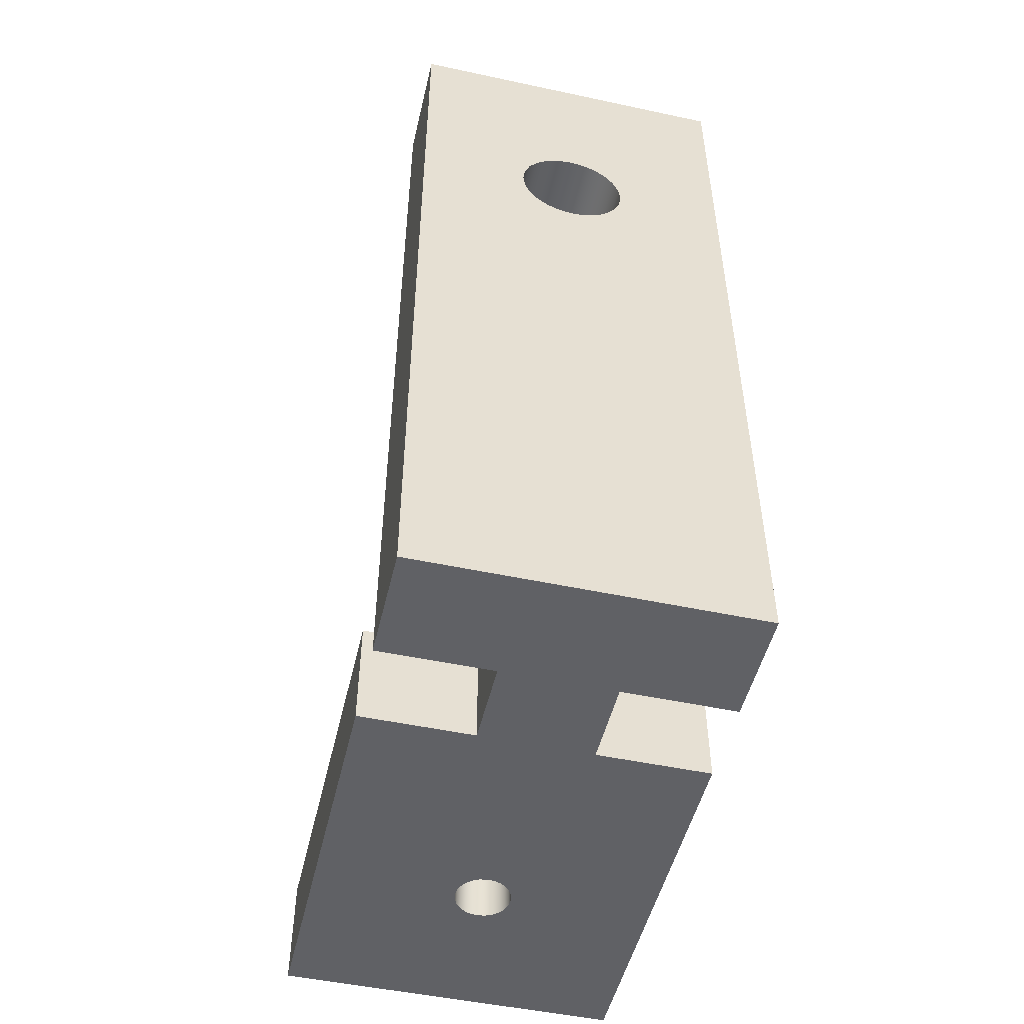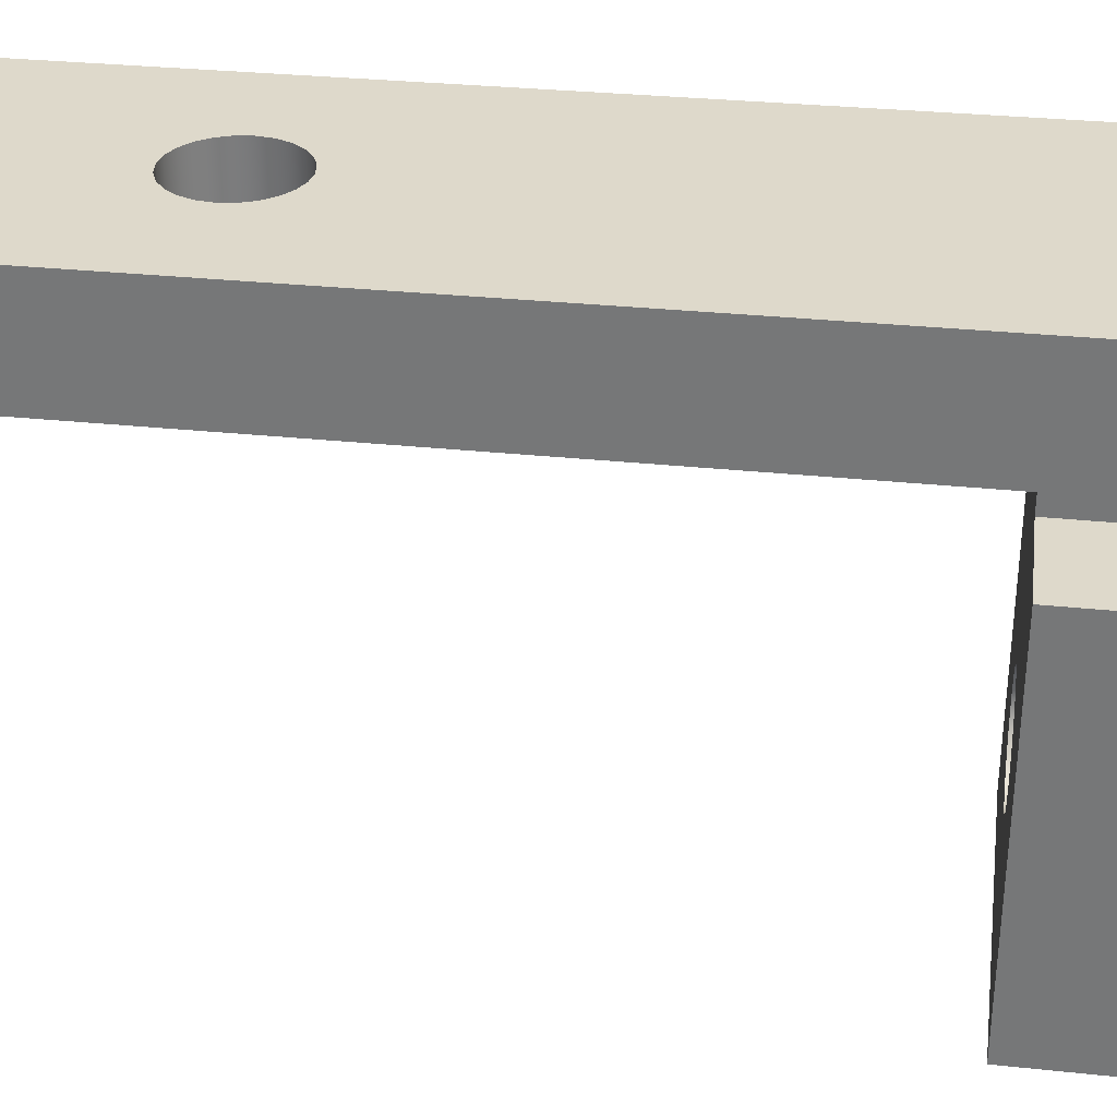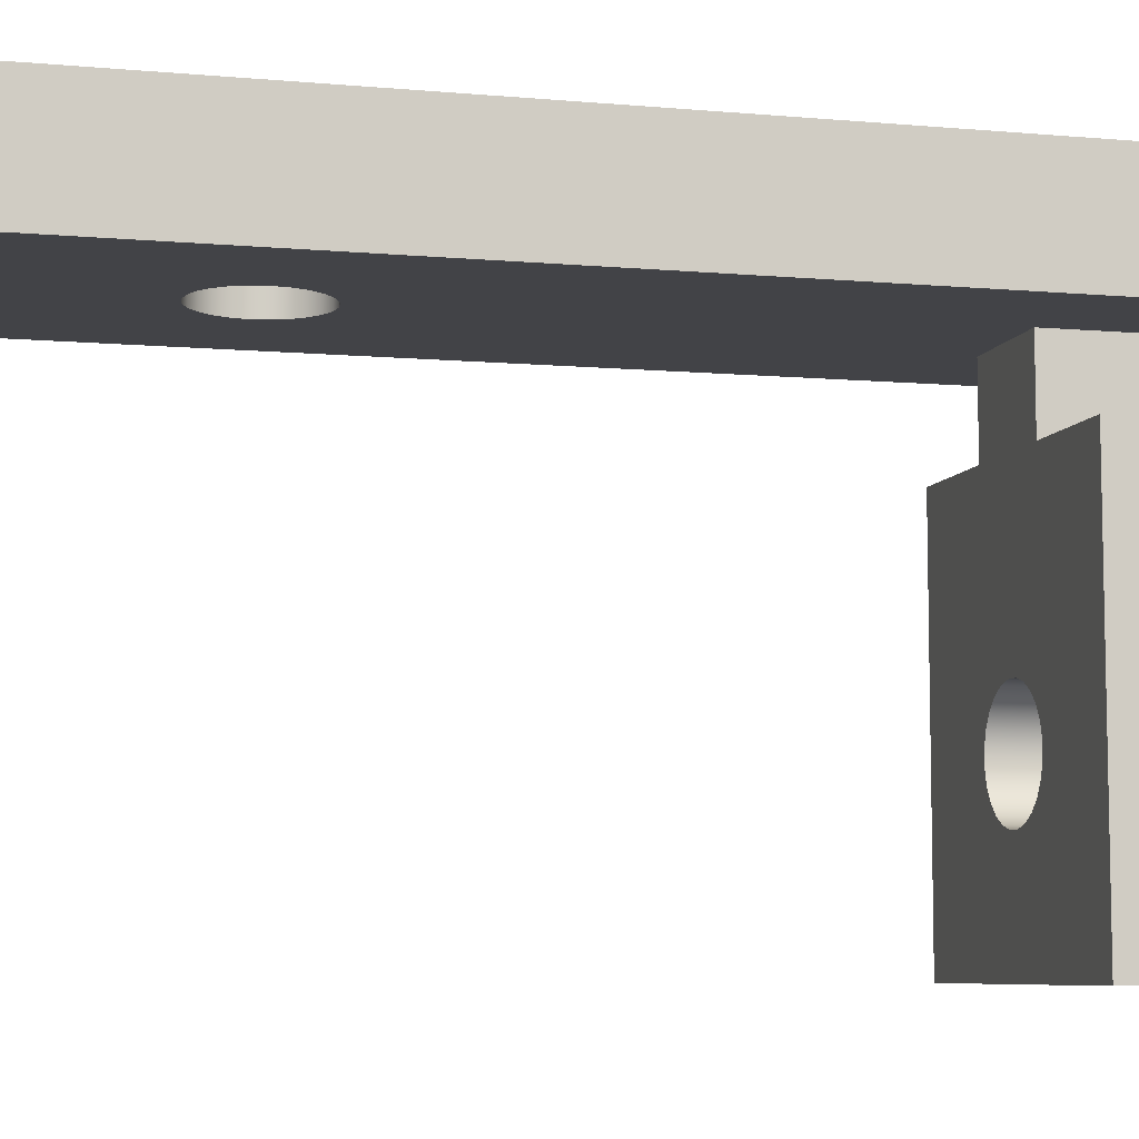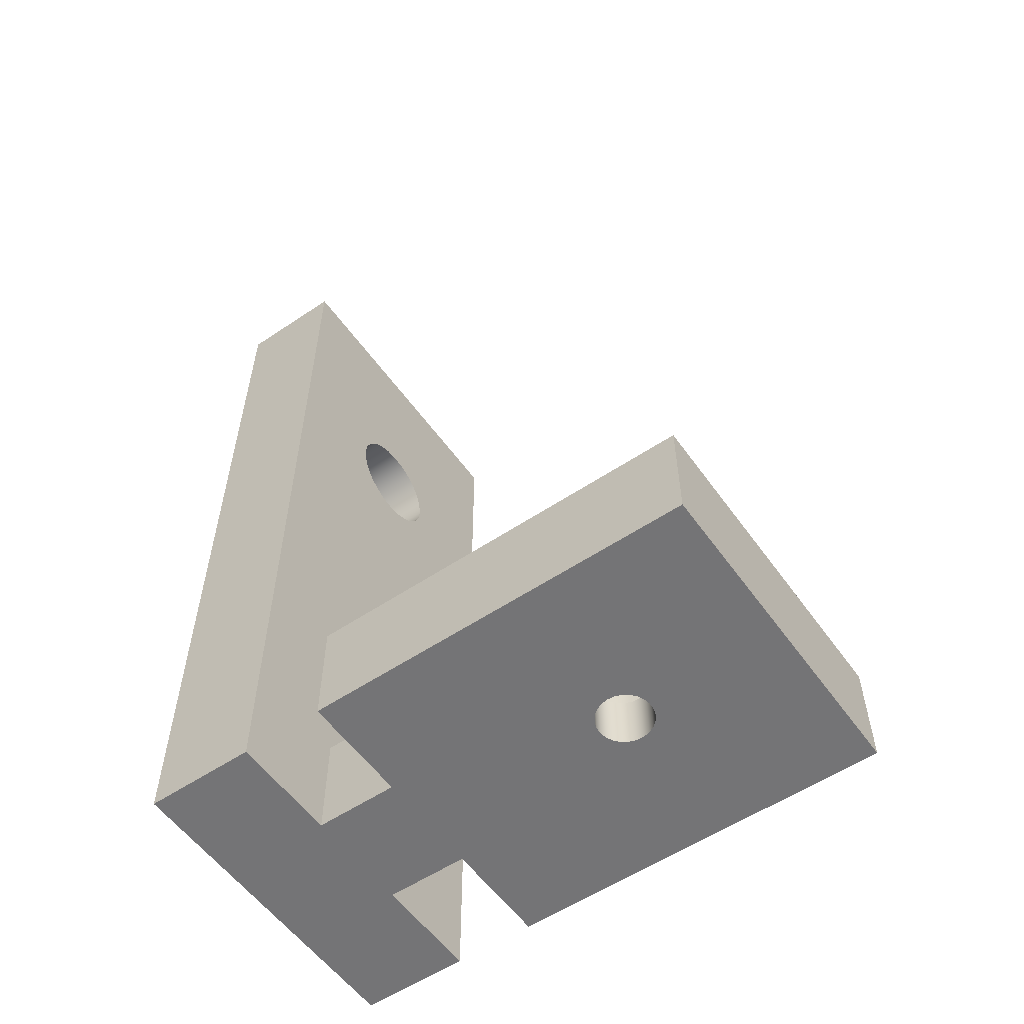
<metadata>
{"format":"obj","ext":"obj","renderer":"f3d","projection":"perspective","resolution":1024,"background":"white","views":[{"elev":-50.2,"azim":166.8,"up":"+Z"},{"elev":31.7,"azim":98.4,"up":"+Y"},{"elev":-7.4,"azim":75.9,"up":"+Y"},{"elev":-56.3,"azim":-54.9,"up":"+Z"}]}
</metadata>
<code>
o Group32/mesh45/mesh45-geometry#mesh45-geometry
v 0.2828 -0.1313 -0.147
v 0.2785 -0.1164 -0.147
v 0.2828 -0.1164 -0.147
v 0.2743 -0.1164 -0.147
v 0.2828 -0.1164 -0.1427
v 0.2772 -0.1242 -0.147
v 0.2743 -0.1132 -0.147
v 0.2785 -0.1164 -0.1427
v 0.2828 -0.1313 -0.1427
v 0.2774 -0.1245 -0.147
v 0.27 -0.1164 -0.147
v 0.2785 -0.1132 -0.147
v 0.2743 -0.1164 -0.1427
v 0.2785 -0.1132 -0.1427
v 0.2751 -0.1232 -0.1427
v 0.2781 -0.1236 -0.1427
v 0.27 -0.1313 -0.147
v 0.2775 -0.1247 -0.147
v 0.2774 -0.1245 -0.1448
v 0.277 -0.124 -0.147
v 0.27 -0.1132 -0.147
v 0.2743 -0.1132 -0.1427
v 0.2747 -0.1236 -0.1427
v 0.2756 -0.1229 -0.1427
v 0.2777 -0.1232 -0.1427
v 0.2784 -0.1241 -0.1427
v 0.27 -0.1313 -0.1427
v 0.2763 -0.126 -0.147
v 0.2775 -0.125 -0.147
v 0.2772 -0.1242 -0.1448
v 0.277 -0.124 -0.1448
v 0.2768 -0.1239 -0.147
v 0.27 -0.1164 -0.1427
v 0.2828 -0.1132 -0.147
v 0.27 -0.1132 -0.1128
v 0.2743 -0.1132 -0.1214
v 0.2751 -0.1232 -0.1448
v 0.2756 -0.1229 -0.1448
v 0.2762 -0.1228 -0.1427
v 0.2773 -0.123 -0.1427
v 0.2781 -0.1236 -0.1448
v 0.2785 -0.1247 -0.1427
v 0.2767 -0.127 -0.1427
v 0.2761 -0.1259 -0.147
v 0.2766 -0.126 -0.147
v 0.2774 -0.1253 -0.147
v 0.2775 -0.125 -0.1448
v 0.2775 -0.1247 -0.1448
v 0.2785 -0.1247 -0.1448
v 0.2768 -0.1239 -0.1448
v 0.2765 -0.1239 -0.147
v 0.27 -0.1089 -0.147
v 0.2785 -0.1132 -0.1214
v 0.2744 -0.1132 -0.1219
v 0.2745 -0.1241 -0.1427
v 0.2747 -0.1236 -0.1448
v 0.2762 -0.1228 -0.1448
v 0.2767 -0.1228 -0.1427
v 0.2773 -0.123 -0.1448
v 0.2777 -0.1232 -0.1448
v 0.2784 -0.1241 -0.1448
v 0.2785 -0.1252 -0.1427
v 0.2755 -0.1243 -0.147
v 0.2772 -0.1269 -0.1427
v 0.2761 -0.127 -0.1427
v 0.2758 -0.1258 -0.147
v 0.2761 -0.1259 -0.1448
v 0.2769 -0.1259 -0.147
v 0.2766 -0.126 -0.1448
v 0.2773 -0.1255 -0.147
v 0.2774 -0.1253 -0.1448
v 0.2765 -0.1239 -0.1448
v 0.2762 -0.1239 -0.147
v 0.2828 -0.1089 -0.147
v 0.2744 -0.1132 -0.1208
v 0.27 -0.1089 -0.1128
v 0.2828 -0.1132 -0.1128
v 0.2785 -0.1132 -0.1219
v 0.2746 -0.1132 -0.1224
v 0.2743 -0.1089 -0.1214
v 0.2743 -0.1246 -0.1427
v 0.2745 -0.1241 -0.1448
v 0.2767 -0.1228 -0.1448
v 0.2784 -0.1258 -0.1427
v 0.2757 -0.1241 -0.147
v 0.2754 -0.1246 -0.147
v 0.2777 -0.1266 -0.1427
v 0.2767 -0.127 -0.1448
v 0.2756 -0.1269 -0.1427
v 0.2761 -0.127 -0.1448
v 0.2756 -0.1256 -0.147
v 0.2758 -0.1258 -0.1448
v 0.2763 -0.126 -0.1448
v 0.2771 -0.1257 -0.147
v 0.2769 -0.1259 -0.1448
v 0.2773 -0.1255 -0.1448
v 0.2785 -0.1252 -0.1448
v 0.2762 -0.1239 -0.1448
v 0.2759 -0.124 -0.147
v 0.2744 -0.1089 -0.1219
v 0.2828 -0.1089 -0.1128
v 0.2744 -0.1089 -0.1208
v 0.2746 -0.1132 -0.1203
v 0.2785 -0.1132 -0.1208
v 0.2783 -0.1132 -0.1224
v 0.2785 -0.1089 -0.1219
v 0.2749 -0.1132 -0.1229
v 0.2743 -0.1252 -0.1427
v 0.2743 -0.1246 -0.1448
v 0.2781 -0.1262 -0.1427
v 0.2757 -0.1241 -0.1448
v 0.2755 -0.1243 -0.1448
v 0.2754 -0.1248 -0.147
v 0.2772 -0.1269 -0.1448
v 0.2751 -0.1266 -0.1427
v 0.2756 -0.1269 -0.1448
v 0.2755 -0.1254 -0.147
v 0.2747 -0.1262 -0.1448
v 0.2781 -0.1262 -0.1448
v 0.2784 -0.1258 -0.1448
v 0.2759 -0.124 -0.1448
v 0.2746 -0.1089 -0.1224
v 0.2785 -0.1089 -0.1214
v 0.2746 -0.1089 -0.1203
v 0.2749 -0.1132 -0.1199
v 0.2749 -0.1089 -0.1199
v 0.2783 -0.1132 -0.1203
v 0.2779 -0.1132 -0.1229
v 0.2783 -0.1089 -0.1224
v 0.2753 -0.1132 -0.1232
v 0.2744 -0.1257 -0.1427
v 0.2743 -0.1252 -0.1448
v 0.2754 -0.1246 -0.1448
v 0.2754 -0.1251 -0.147
v 0.2777 -0.1266 -0.1448
v 0.2747 -0.1262 -0.1427
v 0.2751 -0.1266 -0.1448
v 0.2755 -0.1254 -0.1448
v 0.2756 -0.1256 -0.1448
v 0.2744 -0.1257 -0.1448
v 0.2771 -0.1257 -0.1448
v 0.2749 -0.1089 -0.1229
v 0.2785 -0.1089 -0.1208
v 0.2753 -0.1089 -0.1195
v 0.2779 -0.1132 -0.1199
v 0.2775 -0.1132 -0.1232
v 0.2779 -0.1089 -0.1229
v 0.2759 -0.1132 -0.1234
v 0.2753 -0.1089 -0.1232
v 0.2754 -0.1248 -0.1448
v 0.2754 -0.1251 -0.1448
v 0.2783 -0.1089 -0.1203
v 0.2753 -0.1132 -0.1195
v 0.2759 -0.1089 -0.1193
v 0.2775 -0.1132 -0.1195
v 0.277 -0.1132 -0.1234
v 0.2764 -0.1132 -0.1235
v 0.2759 -0.1089 -0.1234
v 0.2779 -0.1089 -0.1199
v 0.2759 -0.1132 -0.1193
v 0.2764 -0.1089 -0.1192
v 0.277 -0.1132 -0.1193
v 0.2775 -0.1089 -0.1195
v 0.2775 -0.1089 -0.1232
v 0.2764 -0.1089 -0.1235
v 0.2764 -0.1132 -0.1192
v 0.277 -0.1089 -0.1193
v 0.277 -0.1089 -0.1234
f 1 2 3
f 2 1 4
f 3 2 1
f 4 1 2
f 2 5 3
f 3 5 2
f 5 1 3
f 3 1 5
f 4 1 6
f 6 1 4
f 7 2 4
f 4 2 7
f 5 2 8
f 8 2 5
f 1 5 9
f 9 5 1
f 6 1 10
f 10 1 6
f 4 6 11
f 11 6 4
f 2 7 12
f 12 7 2
f 13 7 4
f 4 7 13
f 2 14 8
f 8 14 2
f 8 15 5
f 5 15 8
f 5 16 9
f 9 16 5
f 17 9 1
f 1 9 17
f 10 1 18
f 18 1 10
f 19 6 10
f 10 6 19
f 11 6 20
f 20 6 11
f 11 13 4
f 4 13 11
f 21 12 7
f 7 12 21
f 14 2 12
f 12 2 14
f 7 13 22
f 22 13 7
f 14 13 8
f 8 13 14
f 8 23 15
f 15 23 8
f 5 15 24
f 24 15 5
f 16 5 25
f 25 5 16
f 9 16 26
f 26 16 9
f 9 17 27
f 27 17 9
f 17 28 1
f 1 28 17
f 18 1 29
f 29 1 18
f 18 19 10
f 10 19 18
f 6 19 30
f 30 19 6
f 6 31 20
f 20 31 6
f 11 20 32
f 32 20 11
f 13 11 33
f 33 11 13
f 21 34 12
f 12 34 21
f 7 35 21
f 21 35 7
f 34 14 12
f 12 14 34
f 13 14 22
f 22 14 13
f 36 7 22
f 22 7 36
f 13 27 8
f 8 27 13
f 8 27 23
f 23 27 8
f 23 37 15
f 15 37 23
f 15 38 24
f 24 38 15
f 5 24 39
f 39 24 5
f 25 5 40
f 40 5 25
f 25 41 16
f 16 41 25
f 41 26 16
f 16 26 41
f 9 26 42
f 42 26 9
f 27 11 17
f 17 11 27
f 9 43 27
f 27 43 9
f 17 44 28
f 28 44 17
f 45 1 28
f 28 1 45
f 29 1 46
f 46 1 29
f 47 18 29
f 29 18 47
f 19 18 48
f 48 18 19
f 49 30 19
f 19 30 49
f 31 6 30
f 30 6 31
f 50 20 31
f 31 20 50
f 20 50 32
f 32 50 20
f 11 32 51
f 51 32 11
f 11 27 33
f 33 27 11
f 27 13 33
f 33 13 27
f 52 34 21
f 21 34 52
f 35 7 36
f 36 7 35
f 35 52 21
f 21 52 35
f 14 34 53
f 53 34 14
f 54 22 14
f 14 22 54
f 22 54 36
f 36 54 22
f 23 27 55
f 55 27 23
f 37 23 56
f 56 23 37
f 38 15 37
f 37 15 38
f 57 24 38
f 38 24 57
f 24 57 39
f 39 57 24
f 58 5 39
f 39 5 58
f 40 5 58
f 58 5 40
f 59 25 40
f 40 25 59
f 41 25 60
f 60 25 41
f 26 41 61
f 61 41 26
f 61 42 26
f 26 42 61
f 9 42 62
f 62 42 9
f 11 63 17
f 17 63 11
f 9 64 43
f 43 64 9
f 65 27 43
f 43 27 65
f 17 66 44
f 44 66 17
f 67 28 44
f 44 28 67
f 68 1 45
f 45 1 68
f 28 69 45
f 45 69 28
f 46 1 70
f 70 1 46
f 71 29 46
f 46 29 71
f 18 47 48
f 48 47 18
f 29 71 47
f 47 71 29
f 49 19 48
f 48 19 49
f 61 30 49
f 49 30 61
f 61 31 30
f 30 31 61
f 61 50 31
f 31 50 61
f 72 32 50
f 50 32 72
f 32 72 51
f 51 72 32
f 73 11 51
f 51 11 73
f 34 52 74
f 74 52 34
f 35 36 75
f 75 36 35
f 52 35 76
f 76 35 52
f 77 53 34
f 34 53 77
f 78 14 53
f 53 14 78
f 54 14 79
f 79 14 54
f 54 80 36
f 36 80 54
f 55 27 81
f 81 27 55
f 82 23 55
f 55 23 82
f 23 82 56
f 56 82 23
f 60 37 56
f 56 37 60
f 59 38 37
f 37 38 59
f 38 83 57
f 57 83 38
f 83 39 57
f 57 39 83
f 39 83 58
f 58 83 39
f 83 40 58
f 58 40 83
f 25 59 60
f 60 59 25
f 40 83 59
f 59 83 40
f 60 56 41
f 41 56 60
f 72 61 41
f 41 61 72
f 42 61 49
f 49 61 42
f 49 62 42
f 42 62 49
f 9 62 84
f 84 62 9
f 63 11 85
f 85 11 63
f 17 63 86
f 86 63 17
f 9 87 64
f 64 87 9
f 64 88 43
f 43 88 64
f 89 27 65
f 65 27 89
f 43 90 65
f 65 90 43
f 17 91 66
f 66 91 17
f 92 44 66
f 66 44 92
f 28 67 93
f 93 67 28
f 44 92 67
f 67 92 44
f 94 1 68
f 68 1 94
f 45 95 68
f 68 95 45
f 69 28 93
f 93 28 69
f 95 45 69
f 69 45 95
f 70 1 94
f 94 1 70
f 96 46 70
f 70 46 96
f 46 96 71
f 71 96 46
f 97 48 47
f 47 48 97
f 97 47 71
f 71 47 97
f 49 48 97
f 97 48 49
f 61 72 50
f 50 72 61
f 98 51 72
f 72 51 98
f 99 11 73
f 73 11 99
f 51 98 73
f 73 98 51
f 52 100 74
f 74 100 52
f 101 34 74
f 74 34 101
f 36 102 75
f 75 102 36
f 35 75 103
f 103 75 35
f 35 101 76
f 76 101 35
f 76 102 52
f 52 102 76
f 77 104 53
f 53 104 77
f 34 101 77
f 77 101 34
f 105 14 78
f 78 14 105
f 53 106 78
f 78 106 53
f 79 14 107
f 107 14 79
f 79 100 54
f 54 100 79
f 80 54 100
f 100 54 80
f 102 36 80
f 80 36 102
f 81 27 108
f 108 27 81
f 109 55 81
f 81 55 109
f 55 109 82
f 82 109 55
f 41 56 82
f 82 56 41
f 59 37 60
f 60 37 59
f 83 38 59
f 59 38 83
f 41 98 72
f 72 98 41
f 62 49 97
f 97 49 62
f 97 84 62
f 62 84 97
f 9 84 110
f 110 84 9
f 85 11 99
f 99 11 85
f 111 63 85
f 85 63 111
f 112 86 63
f 63 86 112
f 17 86 113
f 113 86 17
f 9 110 87
f 87 110 9
f 87 114 64
f 64 114 87
f 88 64 114
f 114 64 88
f 90 43 88
f 88 43 90
f 115 27 89
f 89 27 115
f 65 116 89
f 89 116 65
f 116 65 90
f 90 65 116
f 17 117 91
f 91 117 17
f 91 92 66
f 66 92 91
f 67 118 93
f 93 118 67
f 92 118 67
f 67 118 92
f 95 94 68
f 68 94 95
f 119 69 93
f 93 69 119
f 119 95 69
f 69 95 119
f 94 96 70
f 70 96 94
f 120 71 96
f 96 71 120
f 97 71 120
f 120 71 97
f 73 121 99
f 99 121 73
f 121 73 98
f 98 73 121
f 100 52 80
f 80 52 100
f 74 100 122
f 122 100 74
f 74 123 101
f 101 123 74
f 124 75 102
f 102 75 124
f 75 124 103
f 103 124 75
f 35 103 125
f 125 103 35
f 101 35 77
f 77 35 101
f 126 76 101
f 101 76 126
f 102 76 124
f 124 76 102
f 52 102 80
f 80 102 52
f 77 127 104
f 104 127 77
f 104 123 53
f 53 123 104
f 128 14 105
f 105 14 128
f 78 129 105
f 105 129 78
f 106 53 123
f 123 53 106
f 129 78 106
f 106 78 129
f 107 14 130
f 130 14 107
f 107 122 79
f 79 122 107
f 100 79 122
f 122 79 100
f 108 27 131
f 131 27 108
f 132 81 108
f 108 81 132
f 81 132 109
f 109 132 81
f 111 82 109
f 109 82 111
f 41 82 98
f 98 82 41
f 84 97 120
f 120 97 84
f 84 119 110
f 110 119 84
f 99 111 85
f 85 111 99
f 63 111 112
f 112 111 63
f 86 112 133
f 133 112 86
f 133 113 86
f 86 113 133
f 17 113 134
f 134 113 17
f 110 135 87
f 87 135 110
f 114 87 135
f 135 87 114
f 114 90 88
f 88 90 114
f 136 27 115
f 115 27 136
f 89 137 115
f 115 137 89
f 137 89 116
f 116 89 137
f 114 116 90
f 90 116 114
f 17 134 117
f 117 134 17
f 138 91 117
f 117 91 138
f 92 91 139
f 139 91 92
f 119 93 118
f 118 93 119
f 92 140 118
f 118 140 92
f 94 95 141
f 141 95 94
f 120 95 119
f 119 95 120
f 96 94 141
f 141 94 96
f 120 96 141
f 141 96 120
f 111 99 121
f 121 99 111
f 98 82 121
f 121 82 98
f 74 122 142
f 142 122 74
f 74 106 123
f 123 106 74
f 143 101 123
f 123 101 143
f 126 103 124
f 124 103 126
f 103 126 125
f 125 126 103
f 35 125 77
f 77 125 35
f 124 76 126
f 126 76 124
f 126 101 144
f 144 101 126
f 77 145 127
f 127 145 77
f 127 143 104
f 104 143 127
f 123 104 143
f 143 104 123
f 146 14 128
f 128 14 146
f 105 147 128
f 128 147 105
f 147 105 129
f 129 105 147
f 74 129 106
f 106 129 74
f 130 14 148
f 148 14 130
f 149 107 130
f 130 107 149
f 122 107 142
f 142 107 122
f 131 27 136
f 136 27 131
f 140 108 131
f 131 108 140
f 108 140 132
f 132 140 108
f 150 109 132
f 132 109 150
f 121 82 111
f 111 82 121
f 111 109 112
f 112 109 111
f 119 84 120
f 120 84 119
f 135 110 119
f 119 110 135
f 112 109 133
f 133 109 112
f 113 133 150
f 150 133 113
f 113 151 134
f 134 151 113
f 135 116 114
f 114 116 135
f 137 136 115
f 115 136 137
f 135 137 116
f 116 137 135
f 151 117 134
f 134 117 151
f 91 138 139
f 139 138 91
f 117 151 138
f 138 151 117
f 139 140 92
f 92 140 139
f 119 118 137
f 137 118 119
f 131 118 140
f 140 118 131
f 120 141 95
f 95 141 120
f 74 142 149
f 149 142 74
f 152 101 143
f 143 101 152
f 126 153 125
f 125 153 126
f 77 125 153
f 153 125 77
f 144 101 154
f 154 101 144
f 153 126 144
f 144 126 153
f 77 155 145
f 145 155 77
f 145 152 127
f 127 152 145
f 143 127 152
f 152 127 143
f 156 14 146
f 146 14 156
f 147 146 128
f 128 146 147
f 74 147 129
f 129 147 74
f 148 14 157
f 157 14 148
f 158 130 148
f 148 130 158
f 107 149 142
f 142 149 107
f 130 158 149
f 149 158 130
f 118 131 136
f 136 131 118
f 138 132 140
f 140 132 138
f 133 109 150
f 150 109 133
f 150 132 151
f 151 132 150
f 119 137 135
f 135 137 119
f 151 113 150
f 150 113 151
f 136 137 118
f 118 137 136
f 138 140 139
f 139 140 138
f 151 132 138
f 138 132 151
f 74 149 158
f 158 149 74
f 159 101 152
f 152 101 159
f 77 153 160
f 160 153 77
f 154 101 161
f 161 101 154
f 160 144 154
f 154 144 160
f 144 160 153
f 153 160 144
f 77 162 155
f 155 162 77
f 163 145 155
f 155 145 163
f 152 145 159
f 159 145 152
f 157 14 156
f 156 14 157
f 164 156 146
f 146 156 164
f 146 147 164
f 164 147 146
f 74 164 147
f 147 164 74
f 165 148 157
f 157 148 165
f 148 165 158
f 158 165 148
f 74 158 165
f 165 158 74
f 163 101 159
f 159 101 163
f 77 160 166
f 166 160 77
f 161 101 167
f 167 101 161
f 166 154 161
f 161 154 166
f 154 166 160
f 160 166 154
f 77 166 162
f 162 166 77
f 167 155 162
f 162 155 167
f 145 163 159
f 159 163 145
f 155 167 163
f 163 167 155
f 168 157 156
f 156 157 168
f 156 164 168
f 168 164 156
f 74 168 164
f 164 168 74
f 157 168 165
f 165 168 157
f 74 165 168
f 168 165 74
f 167 101 163
f 163 101 167
f 162 161 167
f 167 161 162
f 161 162 166
f 166 162 161

</code>
